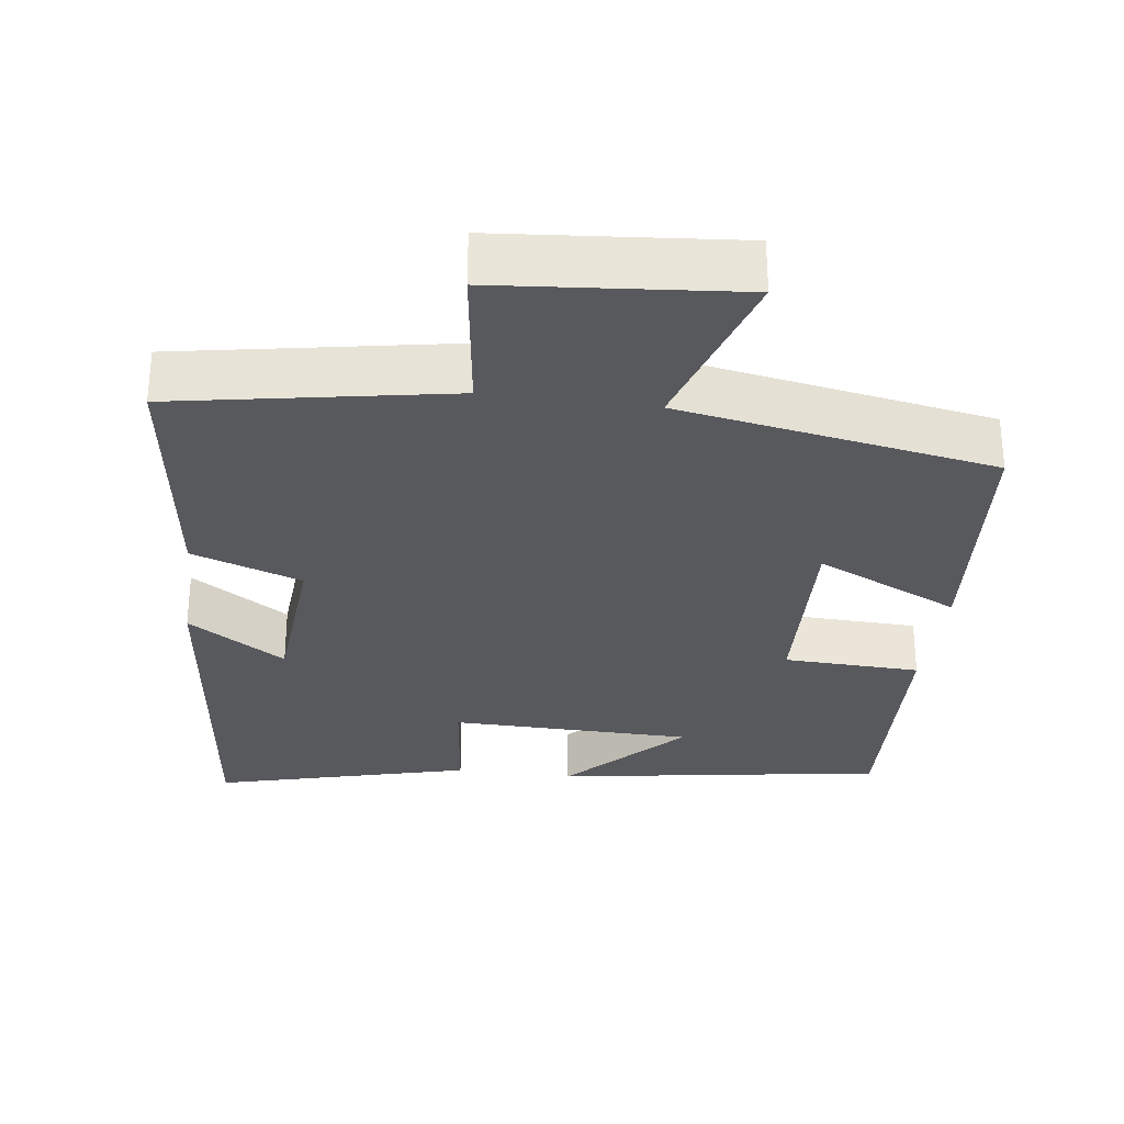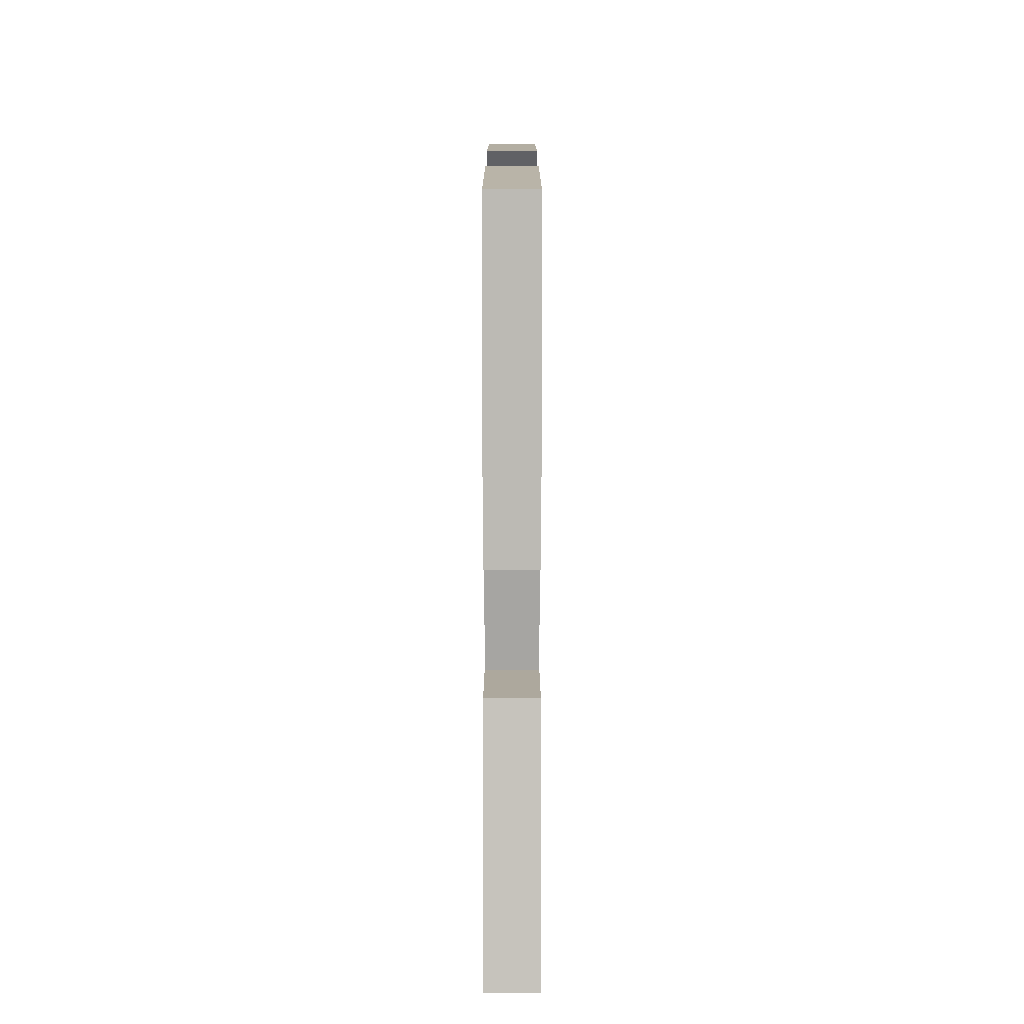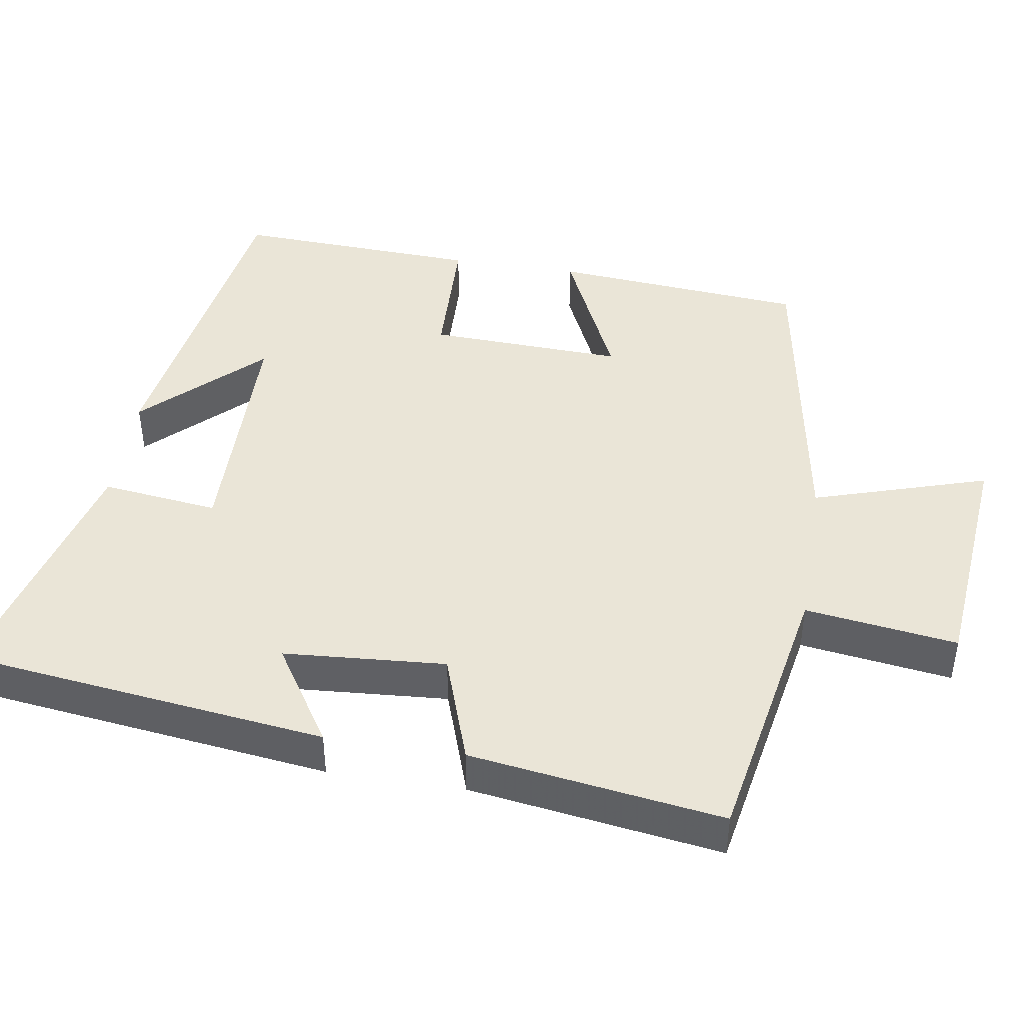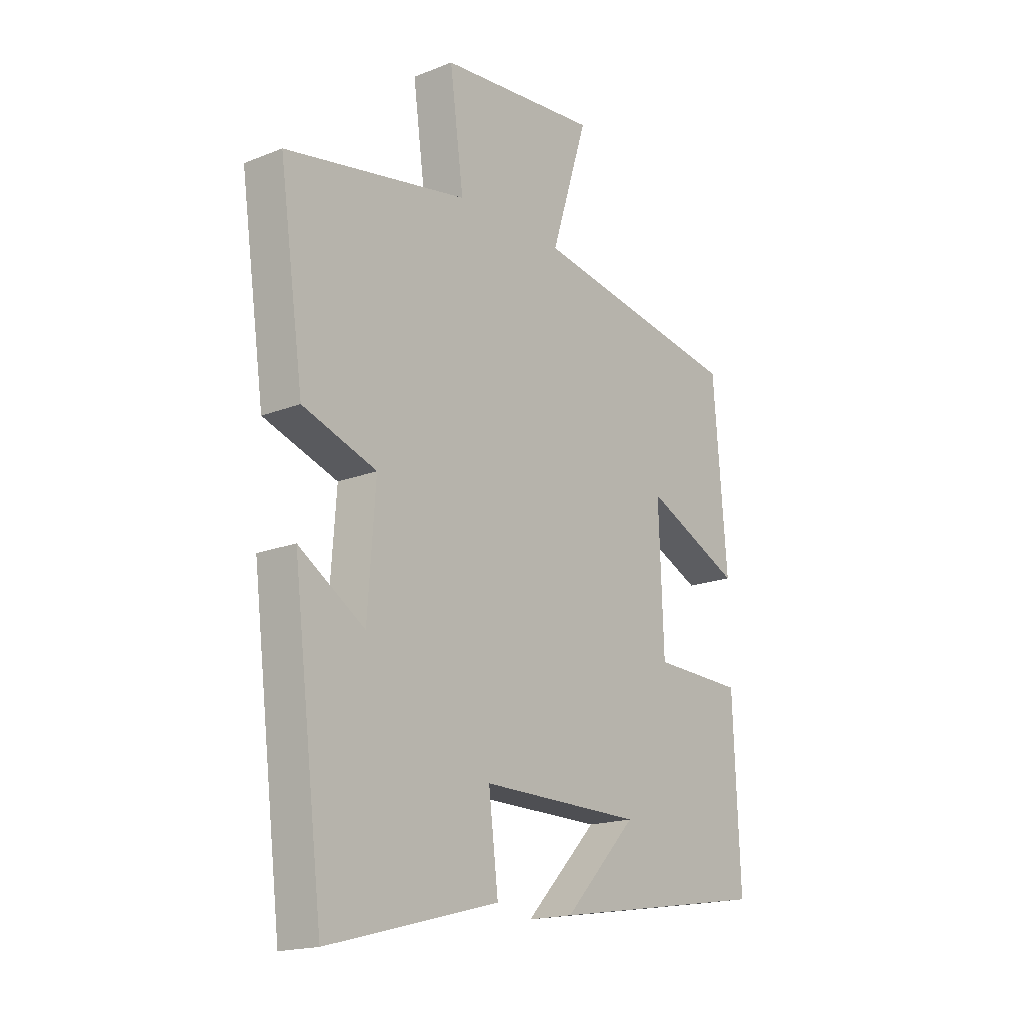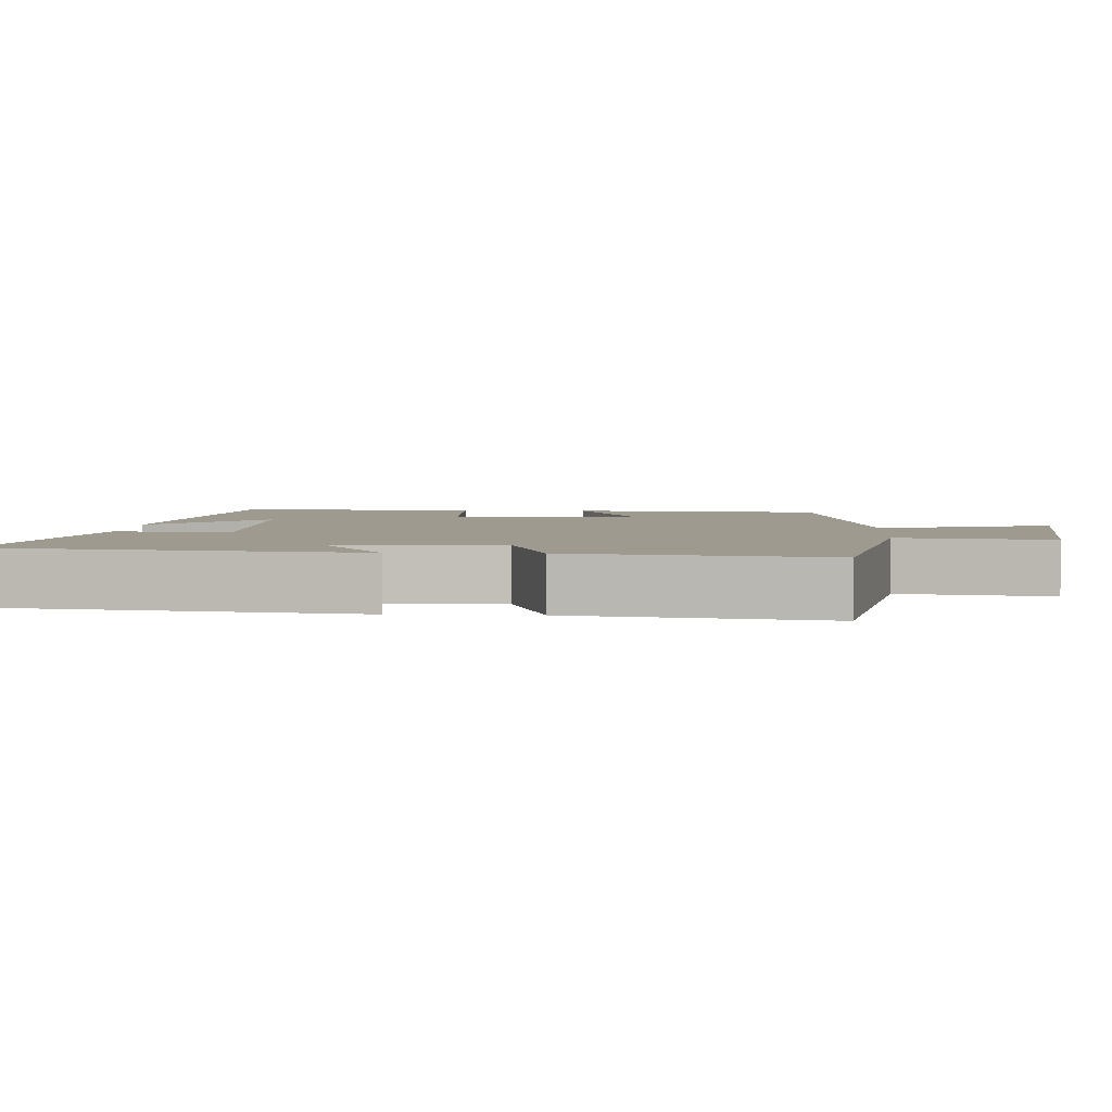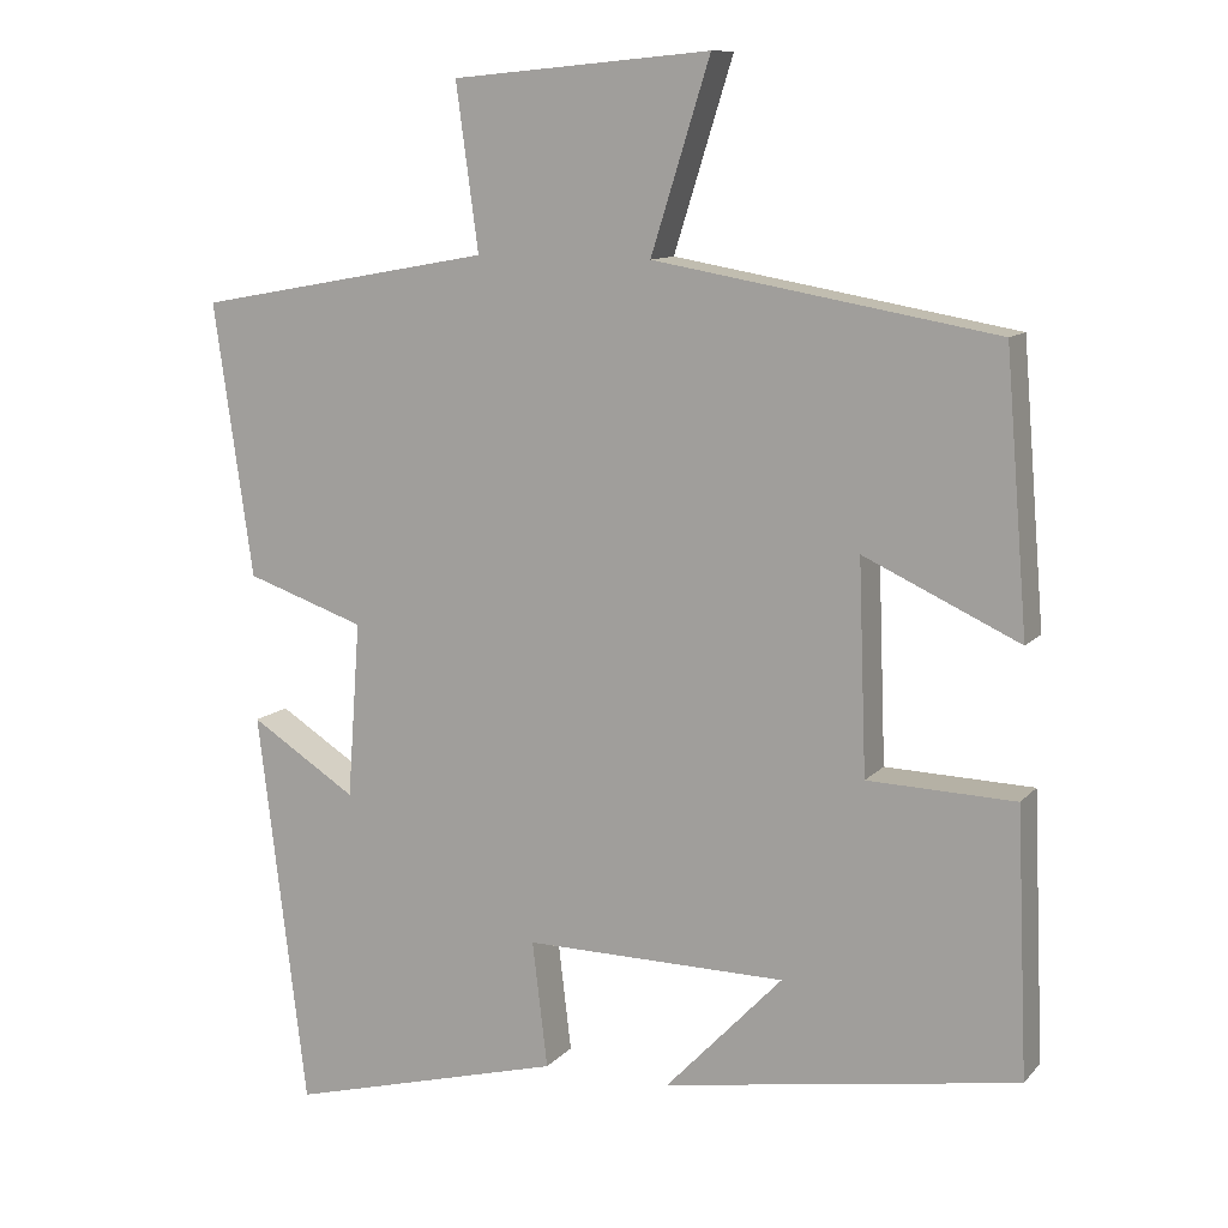
<metadata>
{"format":"obj","ext":"obj","renderer":"f3d","projection":"perspective","resolution":1024,"background":"white","views":[{"elev":-30.2,"azim":-7.7,"up":"+Y"},{"elev":-74.5,"azim":90.0,"up":"+Z"},{"elev":44.3,"azim":-80.9,"up":"+Y"},{"elev":-17.6,"azim":-51.9,"up":"+Z"},{"elev":3.8,"azim":-86.6,"up":"+Y"},{"elev":10.9,"azim":24.0,"up":"+Z"}]}
</metadata>
<code>
v 0.514 0.07 -0.429
v 0.069 0.07 -0.5
v 0.216 0.07 -0.346
v -0.112 0.07 -0.342
v -0.093 0.07 -0.5
v -0.439 0.07 -0.591
v -0.5 0.07 -0.096
v -0.367 0.07 -0.181
v -0.351 0.07 0.039
v -0.5 0.07 0.09
v -0.549 0.07 0.432
v -0.178 0.07 0.5
v -0.206 0.07 0.706
v 0.118 0.07 0.736
v 0.044 0.07 0.5
v 0.472 0.07 0.426
v 0.5 0.07 0.083
v 0.305 0.07 0.173
v 0.315 0.07 -0.091
v 0.5 0.07 -0.097
v 0.514 0 -0.429
v 0.069 0 -0.5
v 0.216 0 -0.346
v -0.112 0 -0.342
v -0.093 0 -0.5
v -0.439 0 -0.591
v -0.5 0 -0.096
v -0.367 0 -0.181
v -0.351 0 0.039
v -0.5 0 0.09
v -0.549 0 0.432
v -0.178 0 0.5
v -0.206 0 0.706
v 0.118 0 0.736
v 0.044 0 0.5
v 0.472 0 0.426
v 0.5 0 0.083
v 0.305 0 0.173
v 0.315 0 -0.091
v 0.5 0 -0.097
f 19 20 1
f 15 16 17 18
f 15 18 19
f 12 13 14 15
f 12 15 19
f 11 12 19
f 10 11 19
f 9 10 19
f 8 9 19 1
f 6 7 8
f 4 5 6 8
f 3 4 8
f 1 2 3
f 1 3 8
f 21 40 39
f 38 37 36 35
f 39 38 35
f 35 34 33 32
f 39 35 32
f 39 32 31
f 39 31 30
f 39 30 29
f 21 39 29 28
f 28 27 26
f 28 26 25 24
f 28 24 23
f 23 22 21
f 28 23 21
f 1 21 22 2
f 2 22 23 3
f 3 23 24 4
f 4 24 25 5
f 5 25 26 6
f 6 26 27 7
f 7 27 28 8
f 8 28 29 9
f 9 29 30 10
f 10 30 31 11
f 11 31 32 12
f 12 32 33 13
f 13 33 34 14
f 14 34 35 15
f 15 35 36 16
f 16 36 37 17
f 17 37 38 18
f 18 38 39 19
f 19 39 40 20
f 20 40 21 1

</code>
